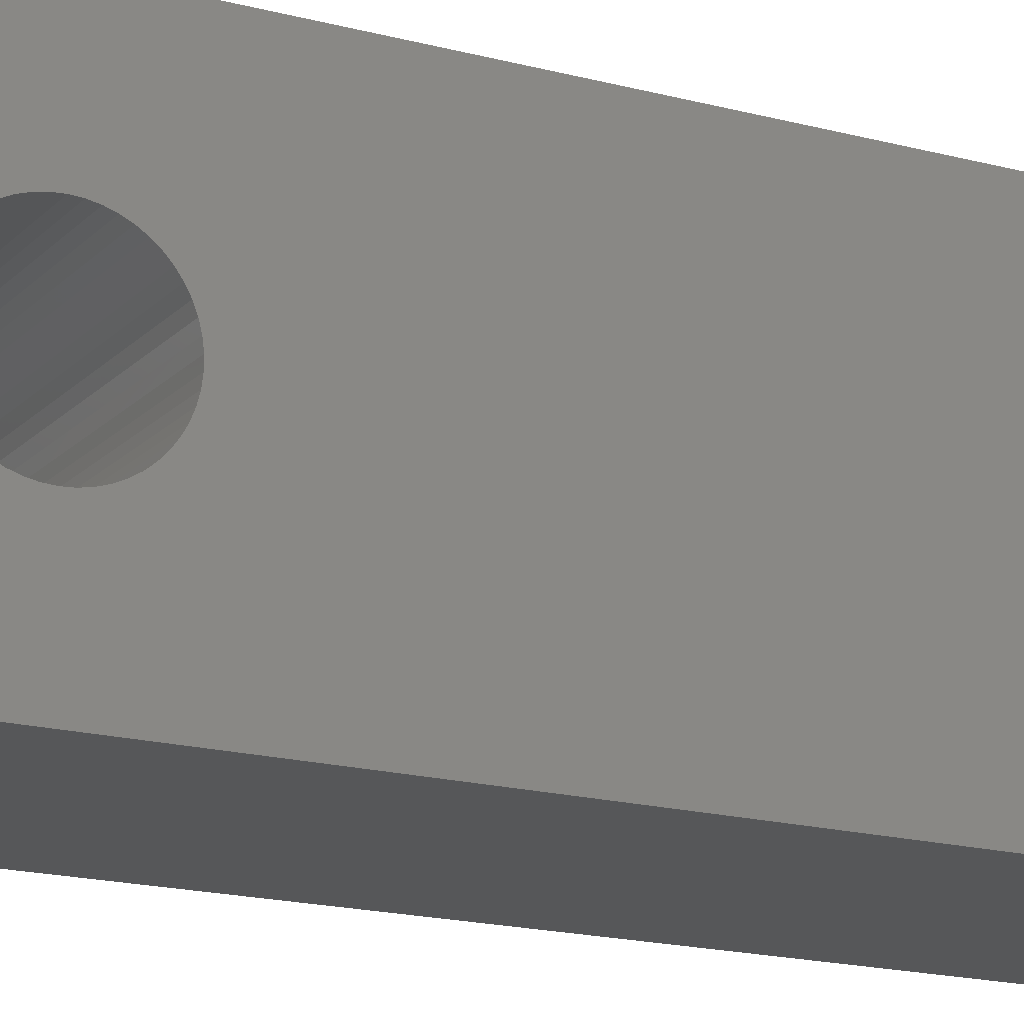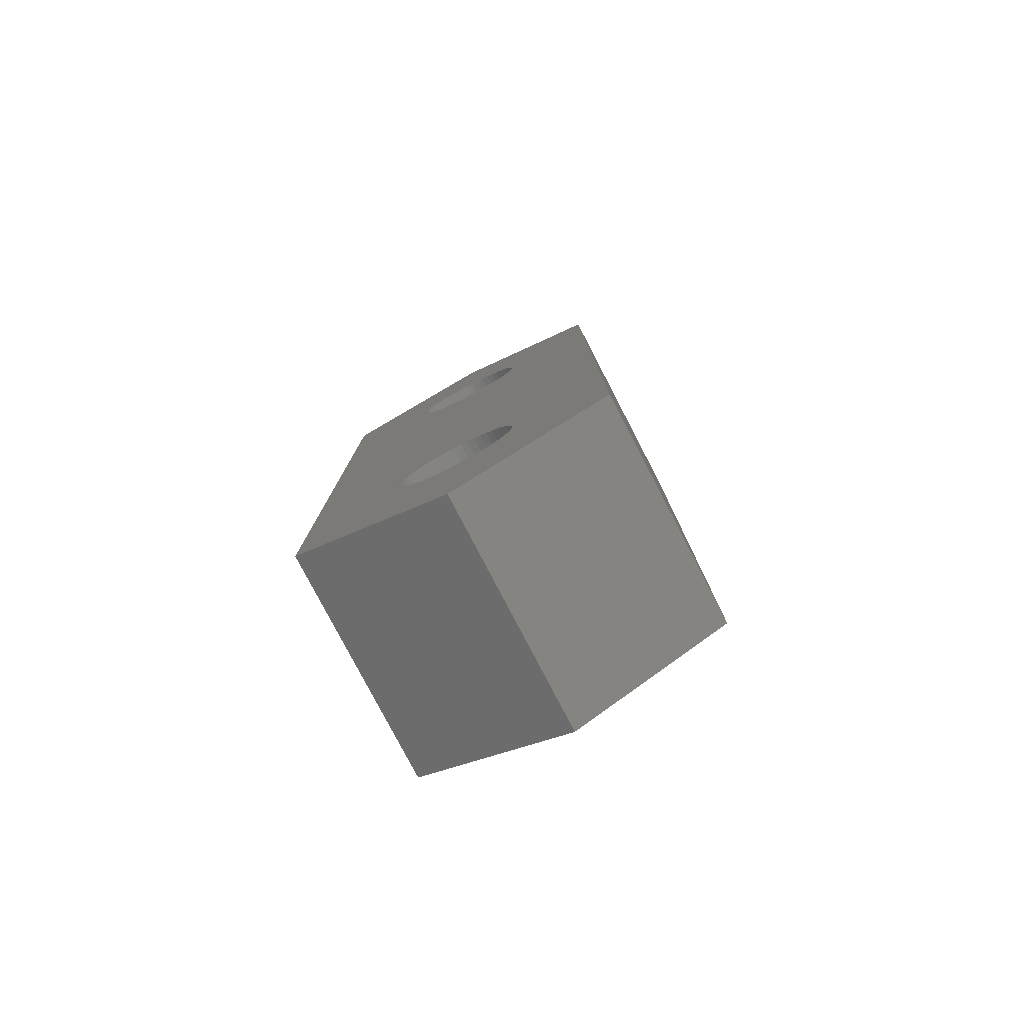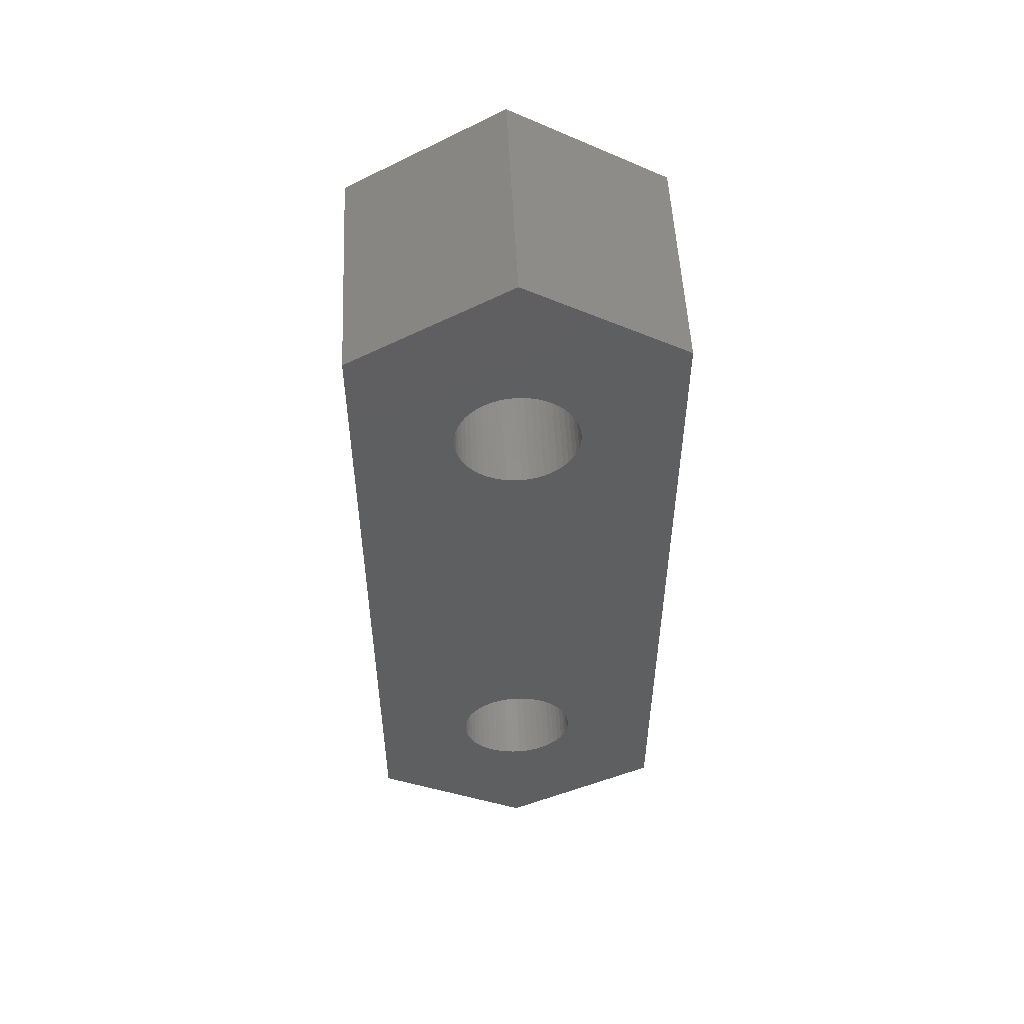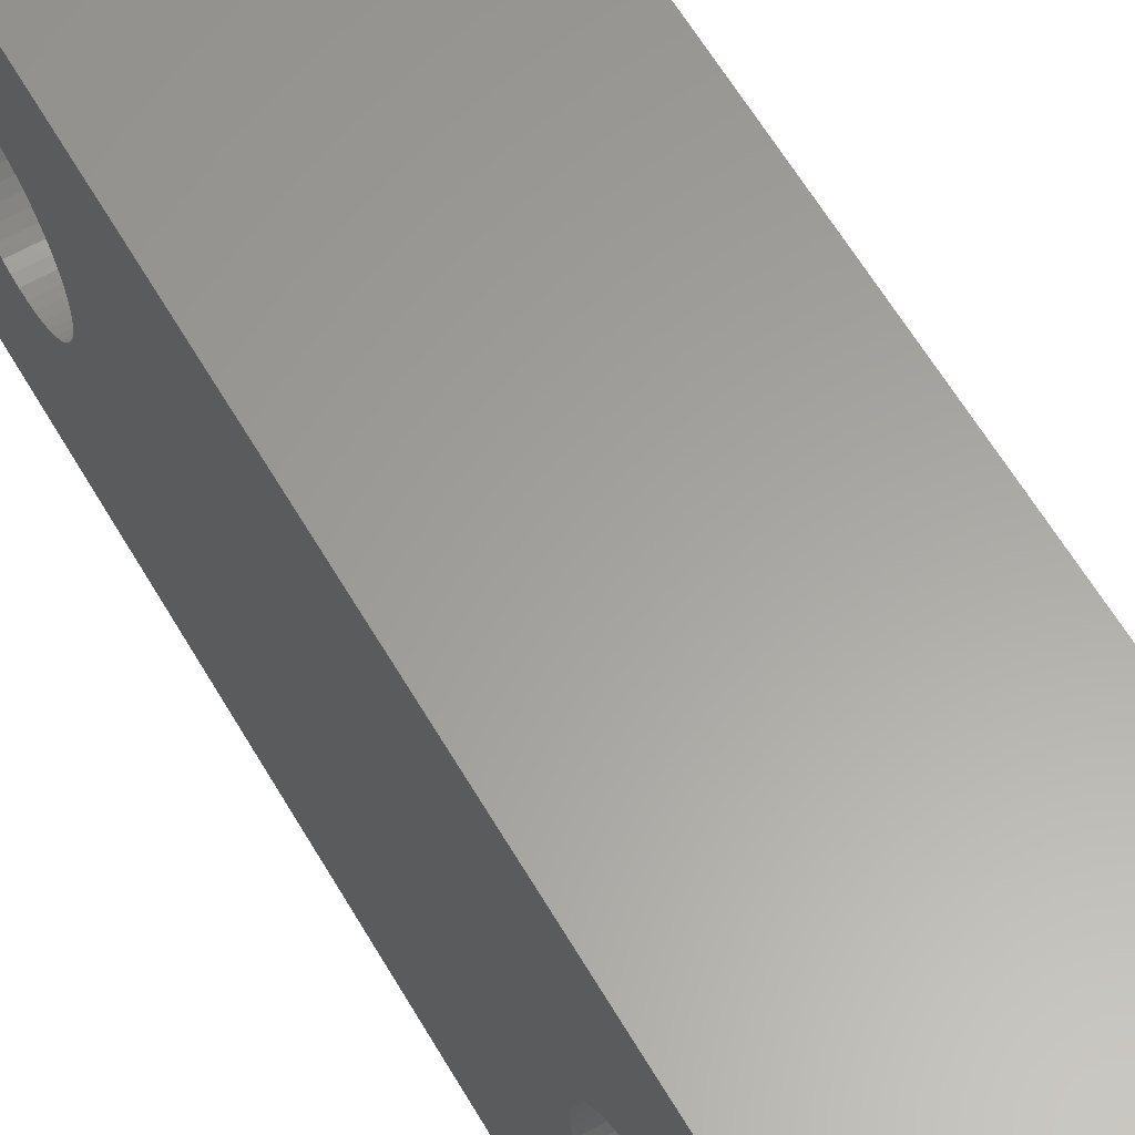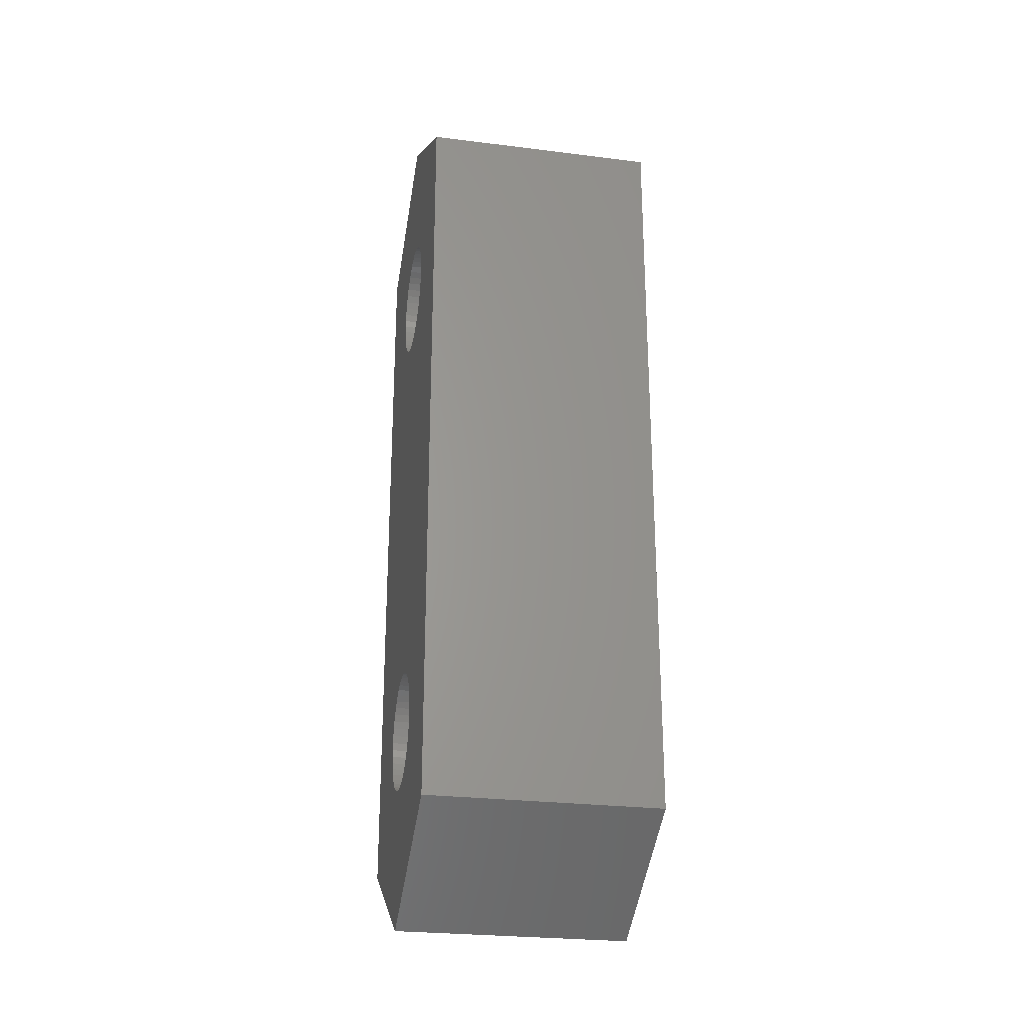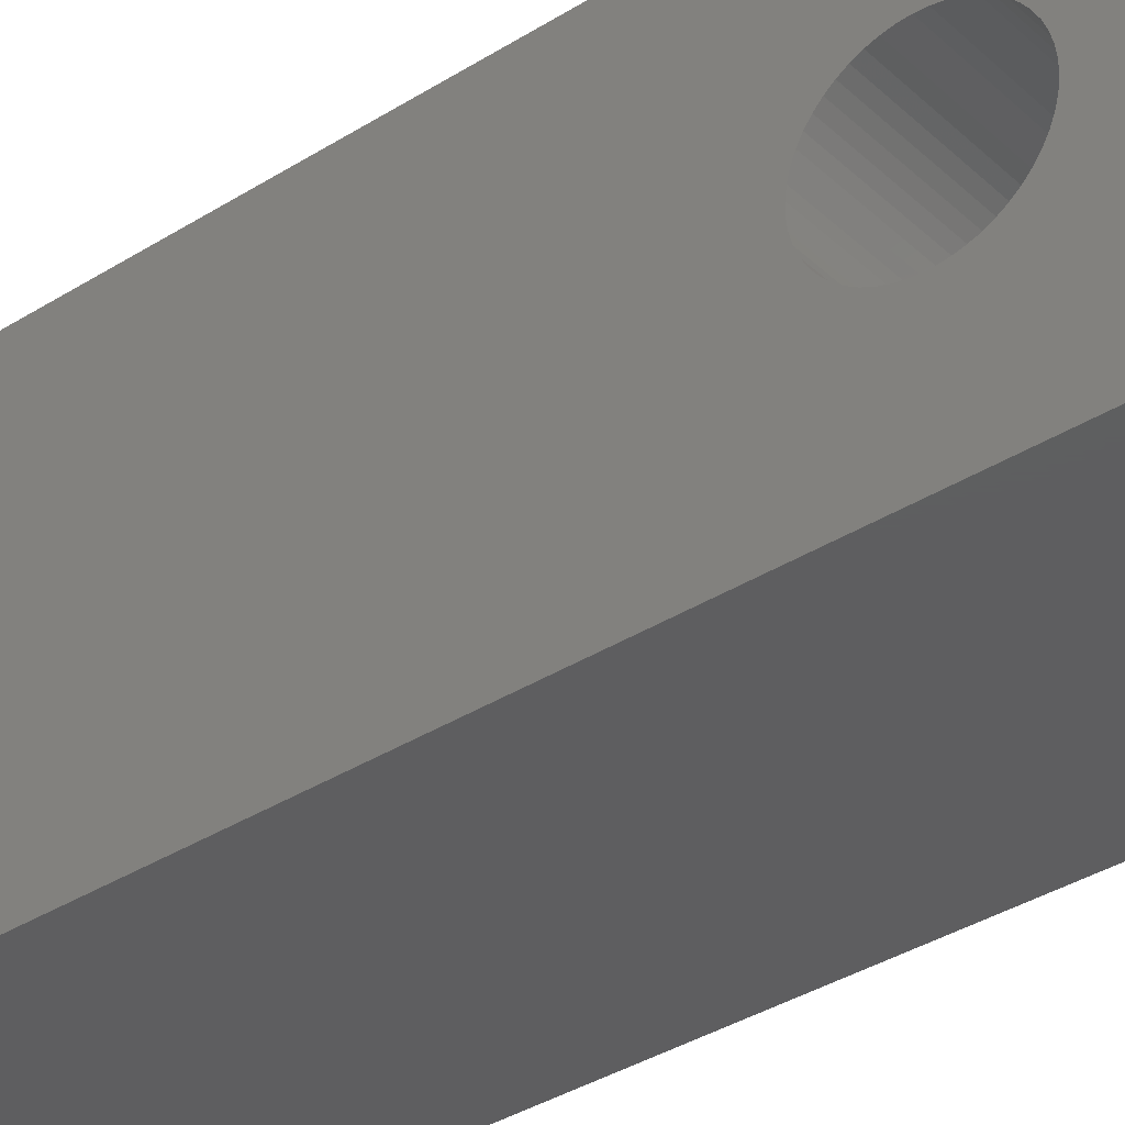
<metadata>
{"format":"stl","ext":"stl","renderer":"f3d","projection":"perspective","resolution":1024,"background":"white","views":[{"elev":-17.4,"azim":61.7,"up":"+Z"},{"elev":-79.3,"azim":117.5,"up":"+Y"},{"elev":52.4,"azim":87.3,"up":"+Y"},{"elev":61.4,"azim":149.8,"up":"+Z"},{"elev":-25.9,"azim":168.7,"up":"+Y"},{"elev":-36.1,"azim":129.6,"up":"+Z"}]}
</metadata>
<code>
# stl→obj: 212 verts, 428 faces
v 0 -17.31 -0.3265
v 0 -17.31 0.3265
v 0 17.31 0.3265
v 0 17.31 -0.3265
v 0 17.39 -0.9744
v 20 -17.31 -0.3265
v 20 -17.31 0.3265
v 0 17.39 0.9744
v 20 -17.39 0.9744
v 0 -17.39 -0.9744
v 0 17.55 -1.607
v 20 -17.39 -0.9744
v 0 -17.39 0.9744
v 0 17.55 1.607
v 20 -17.55 1.607
v 0 -17.55 -1.607
v 0 17.79 -2.214
v 20 -17.55 -1.607
v 0 -17.55 1.607
v 0 17.79 2.214
v 20 -17.79 2.214
v 0 -17.79 -2.214
v 0 18.11 -2.786
v 20 -17.79 -2.214
v 0 -17.79 2.214
v 0 18.11 2.786
v 20 -18.11 2.786
v 0 -18.11 -2.786
v 0 18.49 -3.315
v 20 -18.11 -2.786
v 0 -18.11 2.786
v 0 18.49 3.315
v 20 -18.49 3.315
v 0 -18.49 -3.315
v 0 18.94 -3.791
v 20 -18.49 -3.315
v 0 -18.49 3.315
v 0 18.94 3.791
v 20 -18.94 3.791
v 0 -18.94 -3.791
v 0 19.44 -4.207
v 20 -18.94 -3.791
v 20 -19.44 -4.207
v 0 -18.94 3.791
v 0 19.44 4.207
v 0 -19.44 -4.207
v 20 -19.99 -4.557
v 0 -19.44 4.207
v 20 -19.44 4.207
v 0 -19.99 -4.557
v 0 19.99 -4.557
v 0 32.21 -13.5
v 20 -20.59 -4.835
v 0 -19.99 4.557
v 0 19.99 4.557
v 0 32.21 13.5
v 20 -19.99 4.557
v 0 -20.59 -4.835
v 20 -21.21 -5.037
v 0 -20.59 4.835
v 20 -20.59 4.835
v 0 -21.21 -5.037
v 20 -21.85 -5.159
v 0 -21.21 5.037
v 20 -21.21 5.037
v 0 -21.85 -5.159
v 20 -22.5 -5.2
v 0 -21.85 5.159
v 20 -21.85 5.159
v 0 -22.5 -5.2
v 20 -23.15 -5.159
v 0 -22.5 5.2
v 20 -22.5 5.2
v 0 -23.15 -5.159
v 20 -23.79 -5.037
v 0 -23.15 5.159
v 20 -23.15 5.159
v 0 -23.79 -5.037
v 20 -24.41 -4.835
v 0 -23.79 5.037
v 20 -23.79 5.037
v 0 -24.41 -4.835
v 20 -25.01 -4.557
v 0 -24.41 4.835
v 20 -24.41 4.835
v 0 -25.01 -4.557
v 20 -25.56 -4.207
v 0 -25.01 4.557
v 20 -25.01 4.557
v 0 -25.56 -4.207
v 20 -26.06 -3.791
v 0 -25.56 4.207
v 20 -25.56 4.207
v 0 -26.06 -3.791
v 0 -26.06 3.791
v 20 -26.06 3.791
v 20 -26.51 3.315
v 0 -26.51 -3.315
v 20 -26.51 -3.315
v 0 -26.51 3.315
v 20 -26.89 2.786
v 0 -26.89 -2.786
v 20 -26.89 -2.786
v 0 -26.89 2.786
v 20 -27.21 2.214
v 0 -27.21 -2.214
v 20 -27.21 -2.214
v 0 -27.21 2.214
v 20 -27.45 1.607
v 0 -27.45 -1.607
v 20 -27.45 -1.607
v 0 -27.45 1.607
v 20 -27.61 0.9744
v 0 -27.61 -0.9744
v 20 -27.61 -0.9744
v 0 -27.61 0.9744
v 20 -27.69 0.3265
v 0 -27.69 -0.3265
v 0 -27.69 0.3265
v 20 -27.69 -0.3265
v 0 -32.21 -13.5
v 20 32.21 -13.5
v 20 -32.21 -13.5
v 20 -40 0
v 0 -32.21 13.5
v 20 -32.21 13.5
v 0 -40 0
v 20 17.31 -0.3265
v 20 17.39 -0.9744
v 20 17.31 0.3265
v 20 17.55 -1.607
v 20 17.39 0.9744
v 20 17.79 -2.214
v 20 17.55 1.607
v 20 18.11 -2.786
v 20 17.79 2.214
v 20 18.49 -3.315
v 20 18.11 2.786
v 20 18.94 -3.791
v 20 18.49 3.315
v 20 19.44 4.207
v 20 18.94 3.791
v 20 19.44 -4.207
v 20 19.99 4.557
v 0 20.59 -4.835
v 20 19.99 -4.557
v 0 20.59 4.835
v 20 20.59 4.835
v 0 21.21 -5.037
v 20 20.59 -4.835
v 0 21.21 5.037
v 20 21.21 5.037
v 0 21.85 -5.159
v 20 21.21 -5.037
v 0 21.85 5.159
v 20 21.85 5.159
v 0 22.5 -5.2
v 20 21.85 -5.159
v 0 22.5 5.2
v 20 22.5 5.2
v 0 23.15 -5.159
v 20 22.5 -5.2
v 0 23.15 5.159
v 20 23.15 5.159
v 0 23.79 -5.037
v 20 23.15 -5.159
v 0 23.79 5.037
v 20 23.79 5.037
v 0 24.41 -4.835
v 20 23.79 -5.037
v 0 24.41 4.835
v 20 24.41 4.835
v 0 25.01 -4.557
v 20 24.41 -4.835
v 0 25.01 4.557
v 20 25.01 4.557
v 0 25.56 -4.207
v 20 25.01 -4.557
v 0 25.56 4.207
v 20 25.56 4.207
v 0 26.06 -3.791
v 20 25.56 -4.207
v 0 26.06 3.791
v 20 26.06 3.791
v 0 26.51 -3.315
v 20 26.06 -3.791
v 20 26.51 -3.315
v 0 26.51 3.315
v 0 26.89 -2.786
v 20 26.89 -2.786
v 0 26.89 2.786
v 20 26.51 3.315
v 0 27.21 -2.214
v 20 27.21 -2.214
v 0 27.21 2.214
v 20 26.89 2.786
v 0 27.45 -1.607
v 0 40 -4.899e-15
v 20 27.45 -1.607
v 0 27.45 1.607
v 20 27.21 2.214
v 0 27.61 -0.9744
v 20 27.61 -0.9744
v 0 27.61 0.9744
v 20 27.45 1.607
v 0 27.69 -0.3265
v 20 27.69 -0.3265
v 0 27.69 0.3265
v 20 27.61 0.9744
v 20 27.69 0.3265
v 20 32.21 13.5
v 20 40 -4.899e-15
f 1 2 3
f 1 4 5
f 1 3 4
f 1 6 7
f 1 7 2
f 2 8 3
f 2 7 9
f 10 1 5
f 10 5 11
f 10 6 1
f 10 12 6
f 13 2 9
f 13 8 2
f 13 14 8
f 13 9 15
f 16 10 11
f 16 11 17
f 16 12 10
f 16 18 12
f 19 13 15
f 19 14 13
f 19 20 14
f 19 15 21
f 22 16 17
f 22 17 23
f 22 18 16
f 22 24 18
f 25 19 21
f 25 20 19
f 25 26 20
f 25 21 27
f 28 22 23
f 28 23 29
f 28 24 22
f 28 30 24
f 31 25 27
f 31 26 25
f 31 32 26
f 31 27 33
f 34 28 29
f 34 29 35
f 34 30 28
f 34 36 30
f 37 31 33
f 37 32 31
f 37 38 32
f 37 33 39
f 40 34 35
f 40 35 41
f 40 36 34
f 40 42 36
f 40 43 42
f 44 37 39
f 44 38 37
f 44 45 38
f 46 40 41
f 46 43 40
f 46 47 43
f 48 44 39
f 48 45 44
f 48 39 49
f 50 46 41
f 50 41 51
f 50 51 52
f 50 47 46
f 50 53 47
f 54 48 49
f 54 45 48
f 54 55 45
f 54 56 55
f 54 49 57
f 58 53 50
f 58 59 53
f 60 54 57
f 60 57 61
f 62 59 58
f 62 63 59
f 64 60 61
f 64 61 65
f 66 63 62
f 66 67 63
f 68 64 65
f 68 65 69
f 70 67 66
f 70 71 67
f 72 68 69
f 72 69 73
f 74 71 70
f 74 75 71
f 76 72 73
f 76 73 77
f 78 75 74
f 78 79 75
f 80 76 77
f 80 77 81
f 82 79 78
f 82 83 79
f 84 80 81
f 84 81 85
f 86 83 82
f 86 87 83
f 88 84 85
f 88 85 89
f 90 87 86
f 90 91 87
f 92 88 89
f 92 89 93
f 94 91 90
f 95 92 93
f 95 93 96
f 95 96 97
f 98 91 94
f 98 99 91
f 100 95 97
f 100 97 101
f 102 99 98
f 102 103 99
f 104 100 101
f 104 101 105
f 106 103 102
f 106 107 103
f 108 104 105
f 108 105 109
f 110 107 106
f 110 111 107
f 112 108 109
f 112 109 113
f 114 111 110
f 114 115 111
f 116 112 113
f 116 113 117
f 118 119 120
f 118 115 114
f 118 120 115
f 119 116 117
f 119 117 120
f 121 50 52
f 121 58 50
f 121 62 58
f 121 66 62
f 121 70 66
f 121 74 70
f 121 78 74
f 121 82 78
f 121 86 82
f 121 90 86
f 121 94 90
f 121 98 94
f 121 102 98
f 121 106 102
f 121 52 122
f 121 123 124
f 121 122 123
f 125 54 60
f 125 60 64
f 125 64 68
f 125 68 72
f 125 72 76
f 125 76 80
f 125 80 84
f 125 84 88
f 125 88 92
f 125 92 95
f 125 95 100
f 125 100 104
f 125 104 108
f 125 56 54
f 125 126 56
f 127 106 121
f 127 108 112
f 127 110 106
f 127 112 116
f 127 114 110
f 127 116 119
f 127 118 114
f 127 119 118
f 127 121 124
f 127 125 108
f 127 126 125
f 127 124 126
f 4 3 128
f 4 128 129
f 4 129 5
f 3 8 130
f 3 130 128
f 5 129 131
f 5 131 11
f 8 14 132
f 8 132 130
f 11 131 133
f 11 133 17
f 14 20 134
f 14 134 132
f 17 133 135
f 17 135 23
f 20 26 136
f 20 136 134
f 23 135 137
f 23 137 29
f 26 32 138
f 26 138 136
f 29 137 139
f 29 139 35
f 32 38 140
f 32 140 138
f 35 139 41
f 38 45 141
f 38 142 140
f 38 141 142
f 41 139 143
f 41 143 51
f 45 55 144
f 45 144 141
f 51 145 52
f 51 143 146
f 51 146 145
f 55 147 148
f 55 56 147
f 55 148 144
f 145 149 52
f 145 146 150
f 145 150 149
f 147 151 152
f 147 56 151
f 147 152 148
f 149 153 52
f 149 150 154
f 149 154 153
f 151 155 156
f 151 56 155
f 151 156 152
f 153 157 52
f 153 154 158
f 153 158 157
f 155 159 160
f 155 56 159
f 155 160 156
f 157 161 52
f 157 158 162
f 157 162 161
f 159 163 164
f 159 56 163
f 159 164 160
f 161 165 52
f 161 162 166
f 161 166 165
f 163 167 168
f 163 56 167
f 163 168 164
f 165 169 52
f 165 166 170
f 165 170 169
f 167 171 172
f 167 56 171
f 167 172 168
f 169 173 52
f 169 170 174
f 169 174 173
f 171 175 176
f 171 56 175
f 171 176 172
f 173 177 52
f 173 174 178
f 173 178 177
f 175 179 180
f 175 56 179
f 175 180 176
f 177 181 52
f 177 178 182
f 177 182 181
f 179 183 184
f 179 56 183
f 179 184 180
f 181 185 52
f 181 182 186
f 181 186 187
f 181 187 185
f 183 188 184
f 183 56 188
f 185 189 52
f 185 187 190
f 185 190 189
f 188 191 192
f 188 56 191
f 188 192 184
f 189 193 52
f 189 190 194
f 189 194 193
f 191 195 196
f 191 56 195
f 191 196 192
f 193 197 198
f 193 198 52
f 193 194 199
f 193 199 197
f 195 200 201
f 195 56 198
f 195 198 200
f 195 201 196
f 197 202 198
f 197 199 203
f 197 203 202
f 200 204 205
f 200 198 204
f 200 205 201
f 202 206 198
f 202 203 207
f 202 207 206
f 204 208 209
f 204 198 208
f 204 209 205
f 206 208 198
f 206 207 210
f 206 210 208
f 208 210 209
f 52 198 122
f 56 126 211
f 56 211 212
f 56 212 198
f 198 212 122
f 6 128 7
f 6 129 128
f 7 128 130
f 7 130 132
f 12 129 6
f 12 131 129
f 9 7 132
f 9 132 134
f 18 131 12
f 18 133 131
f 15 9 134
f 15 134 136
f 24 133 18
f 24 135 133
f 21 15 136
f 21 136 138
f 30 135 24
f 30 137 135
f 27 21 138
f 27 138 140
f 36 137 30
f 36 139 137
f 33 27 140
f 33 140 142
f 42 139 36
f 42 143 139
f 39 33 142
f 39 142 141
f 43 143 42
f 49 39 141
f 47 143 43
f 47 146 143
f 47 122 146
f 57 49 141
f 57 141 144
f 57 144 211
f 123 47 53
f 123 53 59
f 123 59 63
f 123 63 67
f 123 67 71
f 123 71 75
f 123 75 79
f 123 79 83
f 123 83 87
f 123 87 91
f 123 91 99
f 123 99 103
f 123 103 107
f 123 122 47
f 126 57 211
f 126 61 57
f 126 65 61
f 126 69 65
f 126 73 69
f 126 77 73
f 126 81 77
f 126 85 81
f 126 89 85
f 126 93 89
f 126 96 93
f 126 97 96
f 126 101 97
f 126 105 101
f 124 107 111
f 124 105 126
f 124 111 115
f 124 109 105
f 124 115 120
f 124 113 109
f 124 120 117
f 124 117 113
f 124 123 107
f 146 122 150
f 144 148 211
f 150 122 154
f 148 152 211
f 154 122 158
f 152 156 211
f 158 122 162
f 156 160 211
f 162 122 166
f 160 164 211
f 166 122 170
f 164 168 211
f 170 122 174
f 168 172 211
f 174 122 178
f 172 176 211
f 178 122 182
f 176 180 211
f 182 122 186
f 180 184 211
f 186 122 187
f 184 192 211
f 187 122 190
f 192 196 211
f 190 122 194
f 196 201 211
f 194 122 212
f 194 212 199
f 201 205 212
f 201 212 211
f 199 212 203
f 205 209 212
f 203 212 207
f 209 210 212
f 207 212 210

</code>
